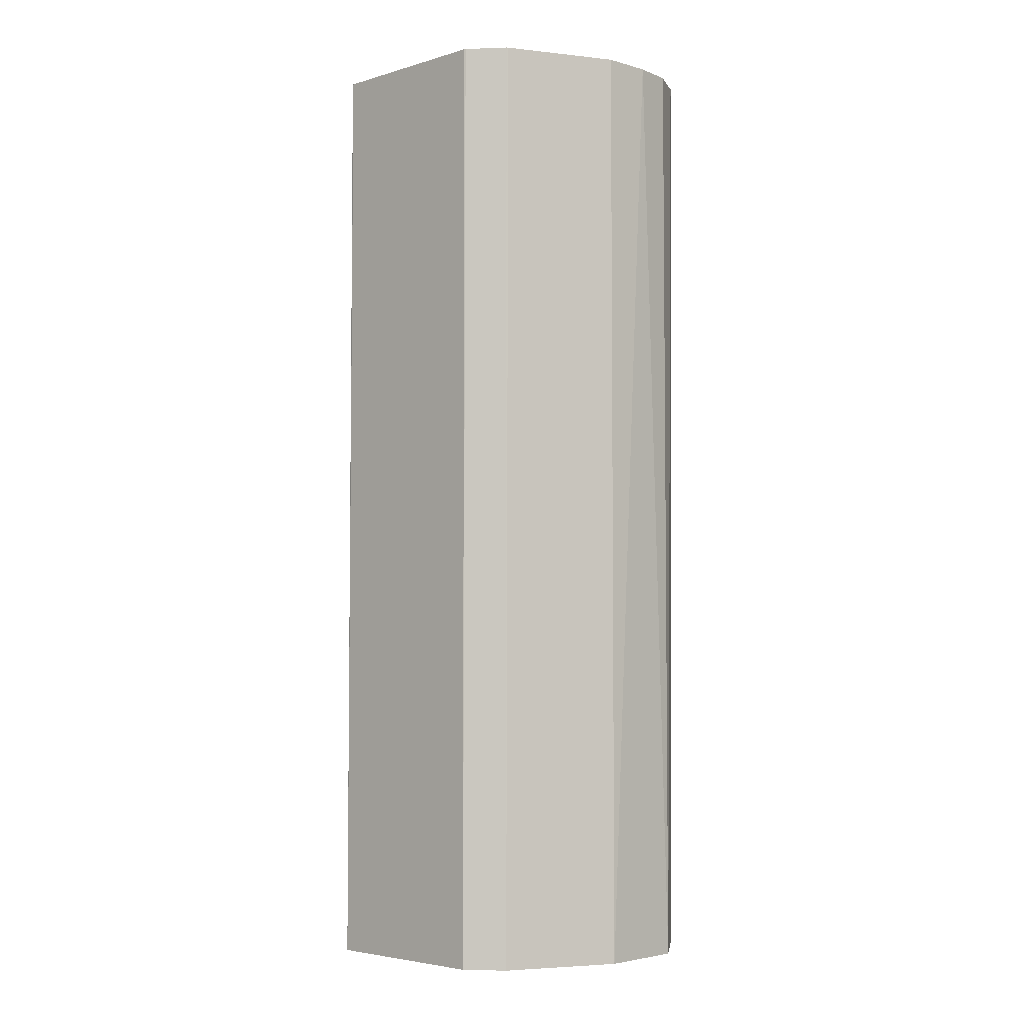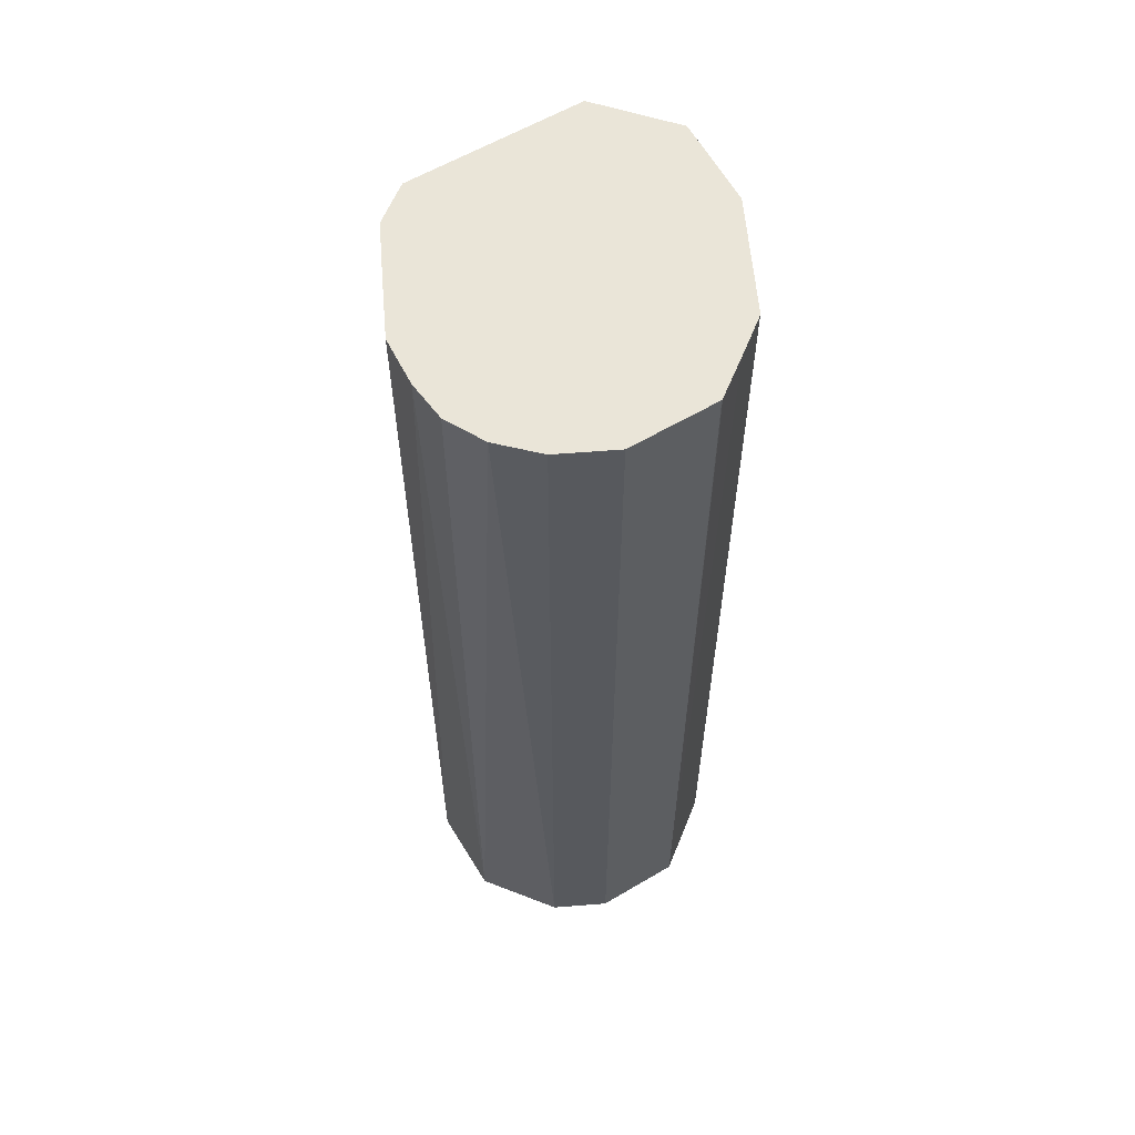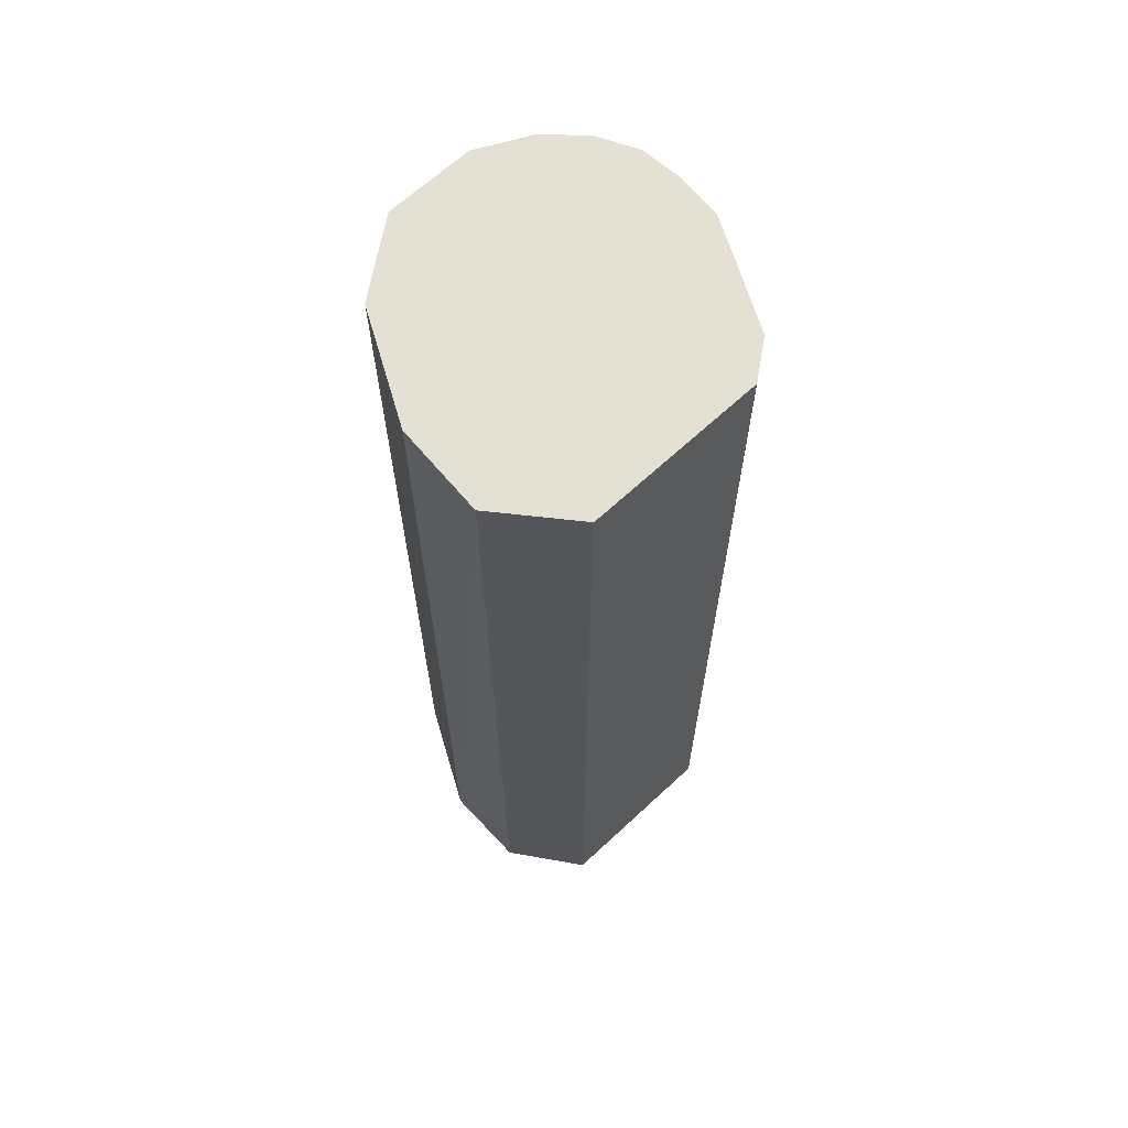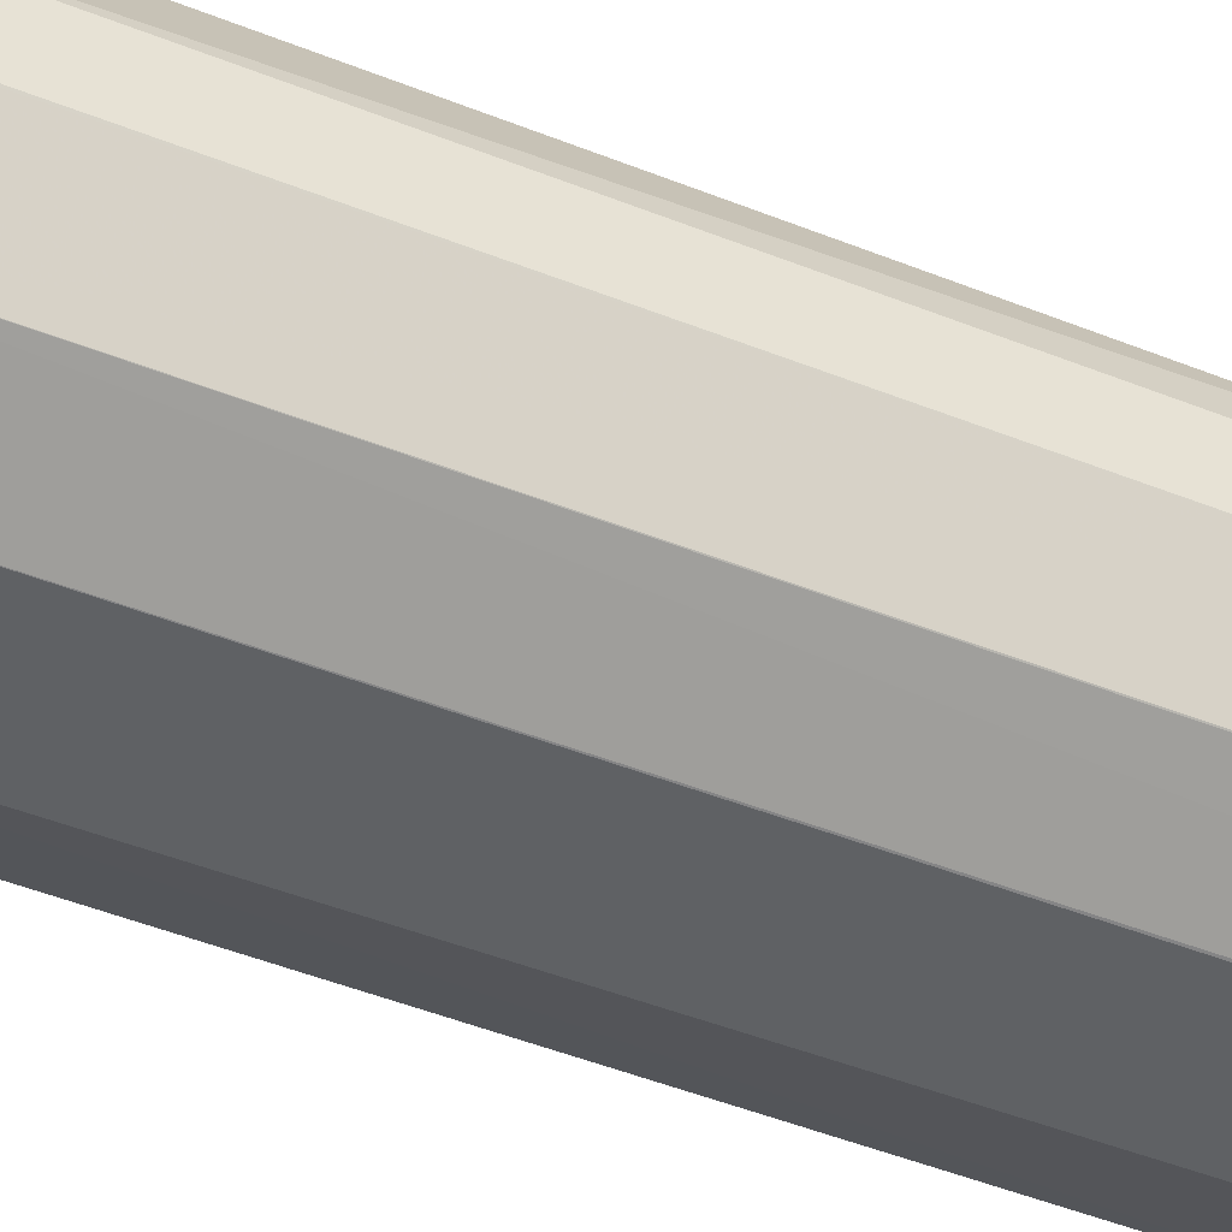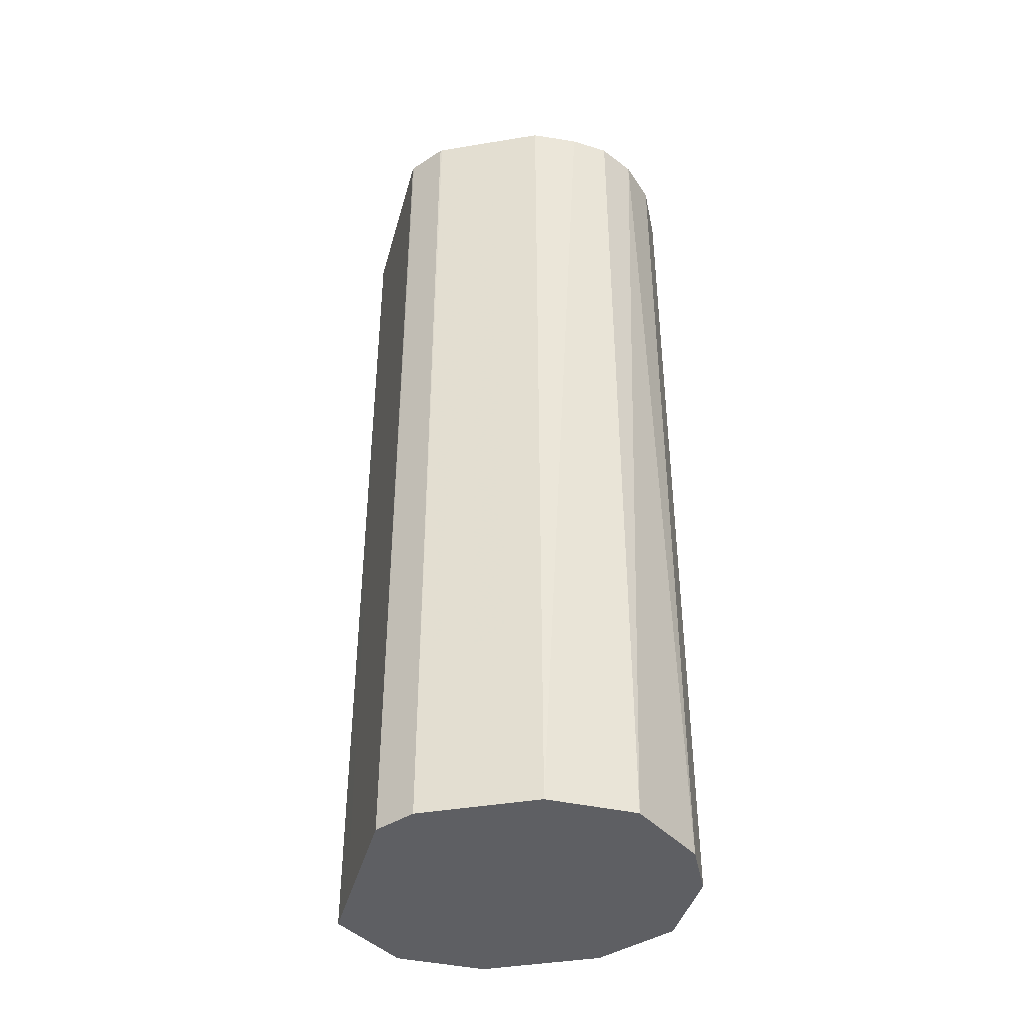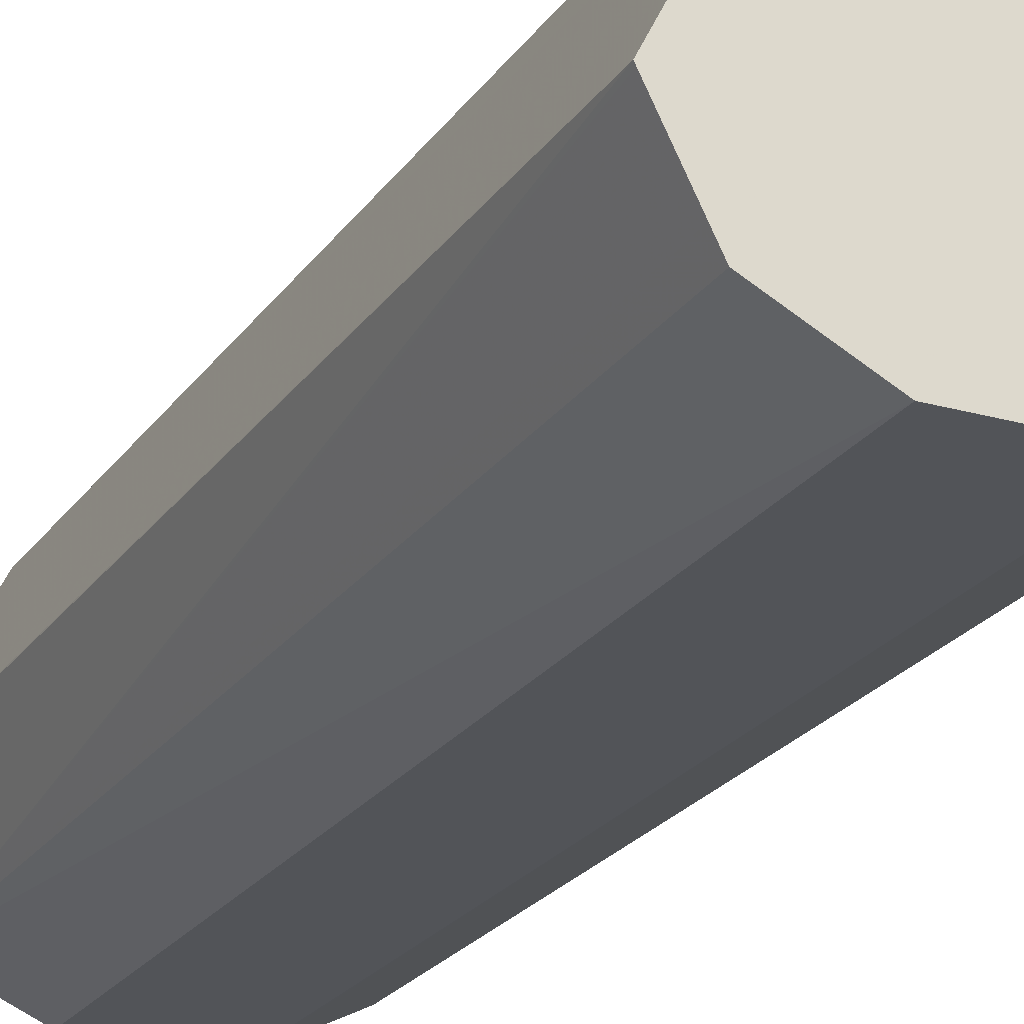
<metadata>
{"format":"obj","ext":"obj","renderer":"f3d","projection":"perspective","resolution":1024,"background":"white","views":[{"elev":-4.2,"azim":160.2,"up":"+Z"},{"elev":59.6,"azim":-94.7,"up":"+Z"},{"elev":65.8,"azim":73.5,"up":"+Z"},{"elev":-46.1,"azim":-114.6,"up":"+Y"},{"elev":-41.5,"azim":-168.5,"up":"+Z"},{"elev":-23.1,"azim":154.3,"up":"+Y"}]}
</metadata>
<code>
v -0.408 0.102 -0.2897
v -0.4084 0.1013 -0.2897
v -0.4137 0.1133 -0.2897
v -0.4081 0.1024 -0.01665
v -0.408 0.102 -0.01665
v -0.4181 0.07814 -0.01665
v -0.4137 0.09068 -0.2897
v -0.4191 0.1242 -0.2897
v -0.4306 0.1473 -0.01665
v -0.425 0.136 -0.2897
v -0.4419 0.06783 -0.01665
v -0.442 0.068 -0.2897
v -0.4243 0.07687 -0.2897
v -0.4194 0.07934 -0.2897
v -0.4169 0.08428 -0.2897
v -0.4309 0.1476 -0.01665
v -0.4307 0.1473 -0.2897
v -0.4758 0.06783 -0.01665
v -0.476 0.068 -0.2897
v -0.442 0.1531 -0.01665
v -0.442 0.153 -0.2897
v -0.4764 0.068 -0.01665
v -0.4987 0.07934 -0.2897
v -0.4425 0.1532 -0.01665
v -0.476 0.153 -0.2897
v -0.4874 0.07352 -0.01665
v -0.5098 0.1015 -0.2897
v -0.4986 0.07922 -0.01665
v -0.4989 0.07946 -0.01665
v -0.5102 0.102 -0.01665
v -0.459 0.1532 -0.01665
v -0.4923 0.1449 -0.2897
v -0.489 0.1477 -0.01665
v -0.476 0.1531 -0.01665
v -0.51 0.102 -0.2897
v -0.5102 0.119 -0.01665
v -0.4987 0.1417 -0.2897
v -0.4987 0.1417 -0.01665
v -0.51 0.119 -0.2897
v -0.5059 0.1318 -0.01665
f 16 17 21
f 11 19 12
f 11 18 19
f 9 17 16
f 9 10 17
f 6 15 7
f 6 14 15
f 4 8 10
f 6 12 13
f 6 11 12
f 4 10 9
f 4 6 5
f 4 11 6
f 4 18 11
f 16 21 20
f 6 13 14
f 18 22 19
f 25 34 31
f 20 21 24
f 36 40 39
f 33 37 38
f 32 37 33
f 30 39 35
f 30 36 39
f 27 30 35
f 4 22 18
f 19 22 23
f 25 33 34
f 23 30 27
f 23 29 30
f 23 28 29
f 23 26 28
f 22 26 23
f 21 31 24
f 21 25 31
f 25 32 33
f 4 26 22
f 4 16 20
f 4 29 28
f 1 25 21
f 1 32 25
f 1 37 32
f 1 39 37
f 1 35 39
f 1 27 35
f 1 23 27
f 1 19 23
f 1 12 19
f 1 13 12
f 1 14 13
f 1 15 14
f 1 7 15
f 1 2 7
f 37 39 40
f 1 21 17
f 1 17 10
f 1 10 8
f 1 8 3
f 4 30 29
f 4 36 30
f 4 40 36
f 4 38 40
f 4 33 38
f 4 34 33
f 4 31 34
f 4 28 26
f 4 24 31
f 4 9 16
f 3 8 4
f 2 6 7
f 1 6 2
f 1 5 6
f 1 4 5
f 1 3 4
f 4 20 24
f 37 40 38

</code>
